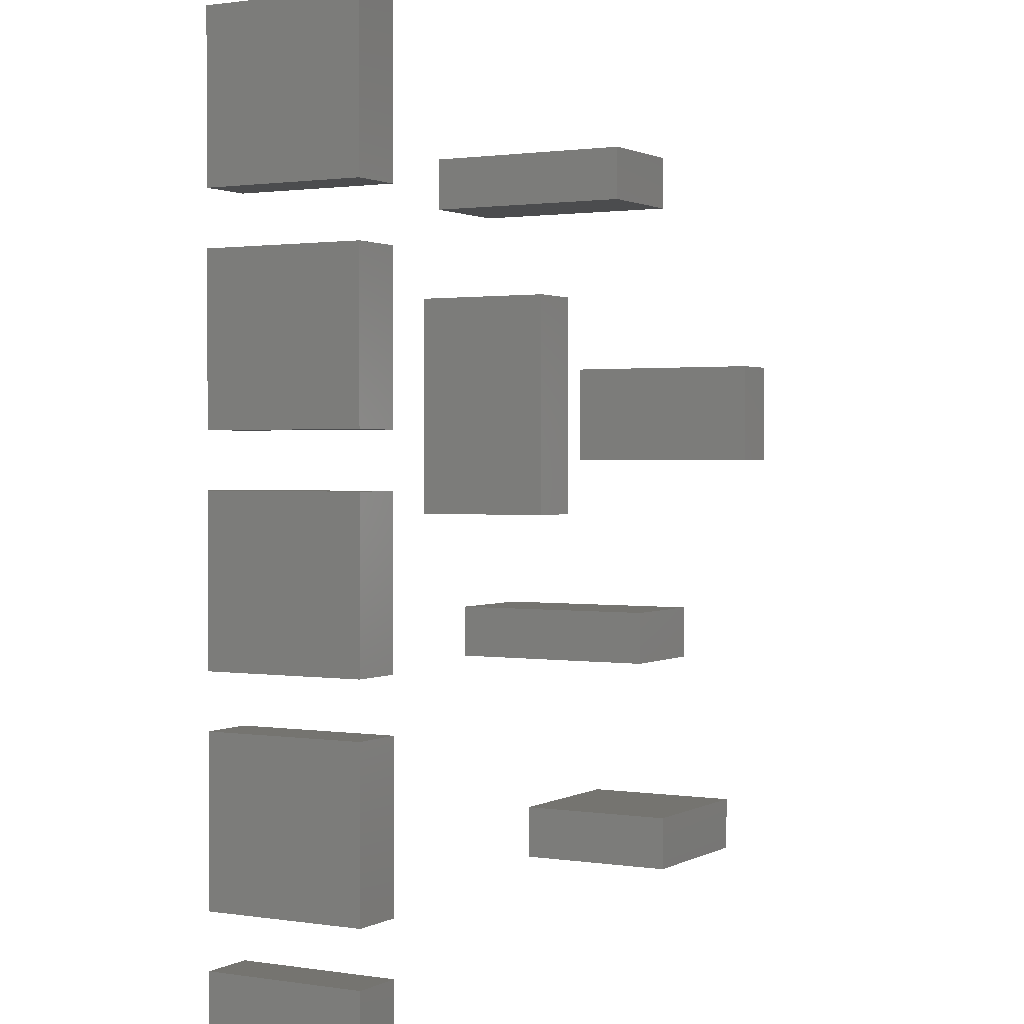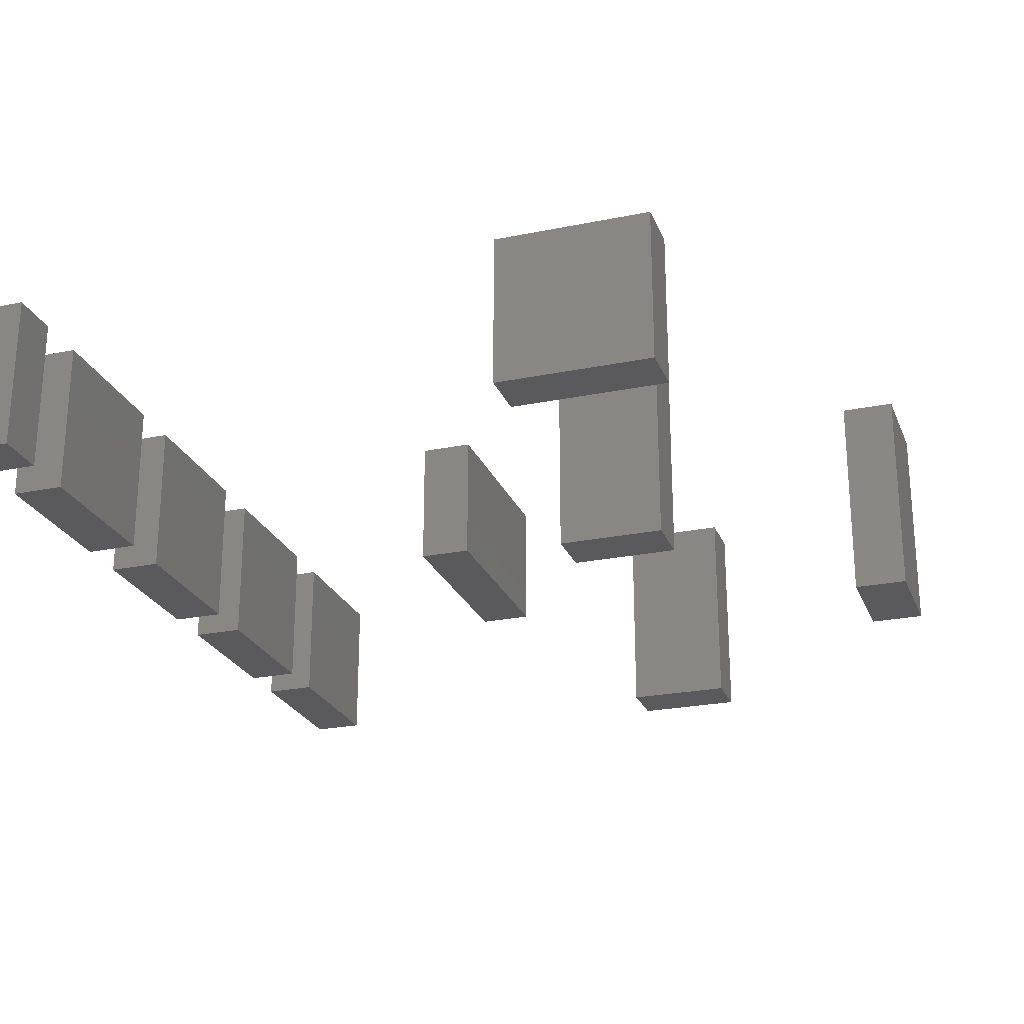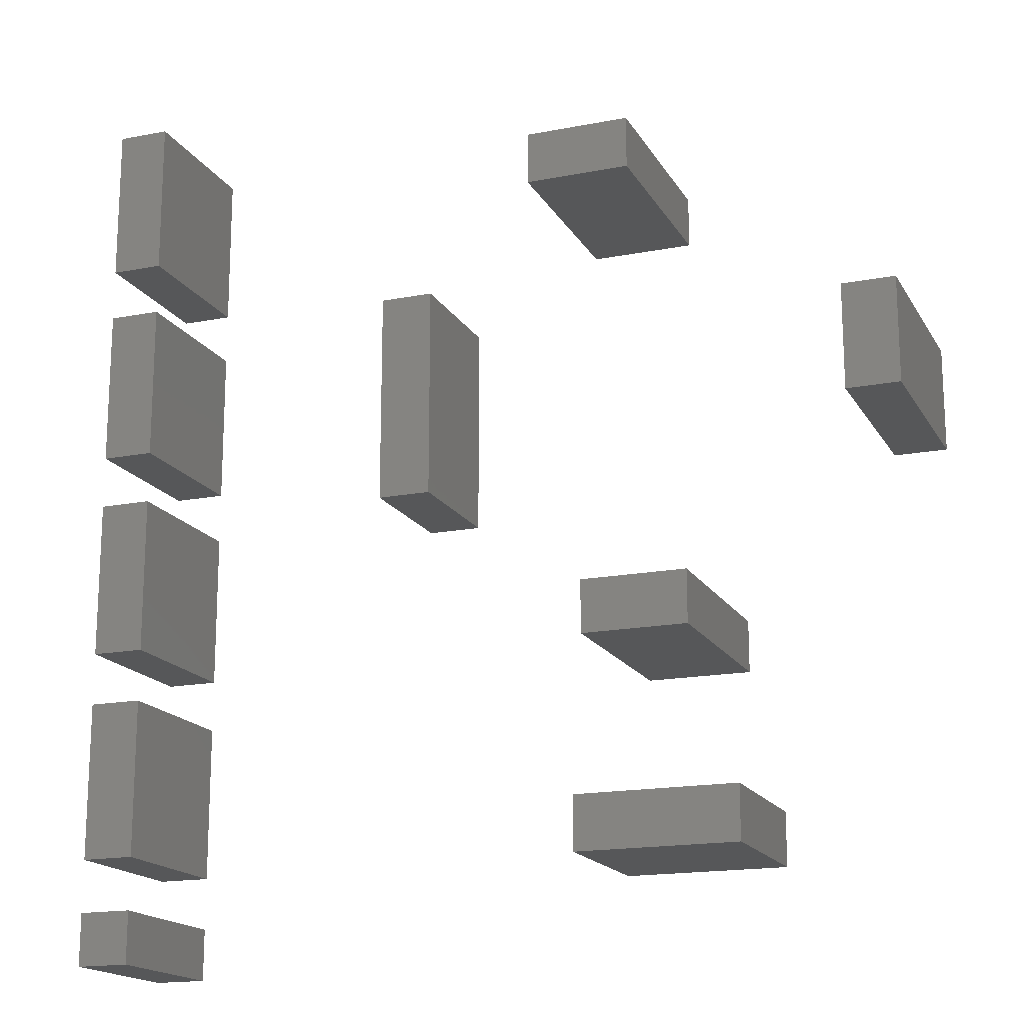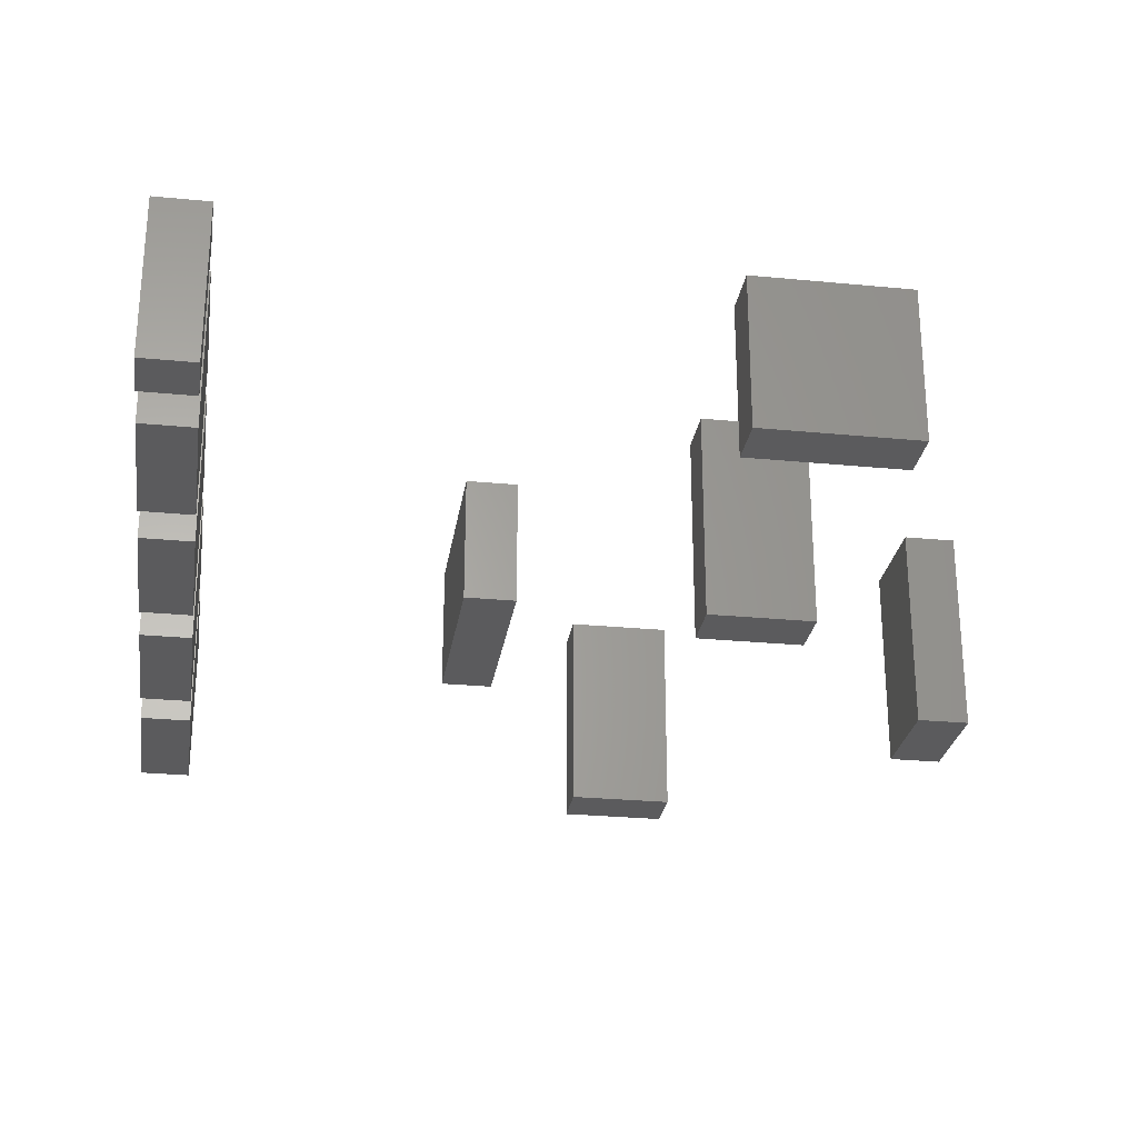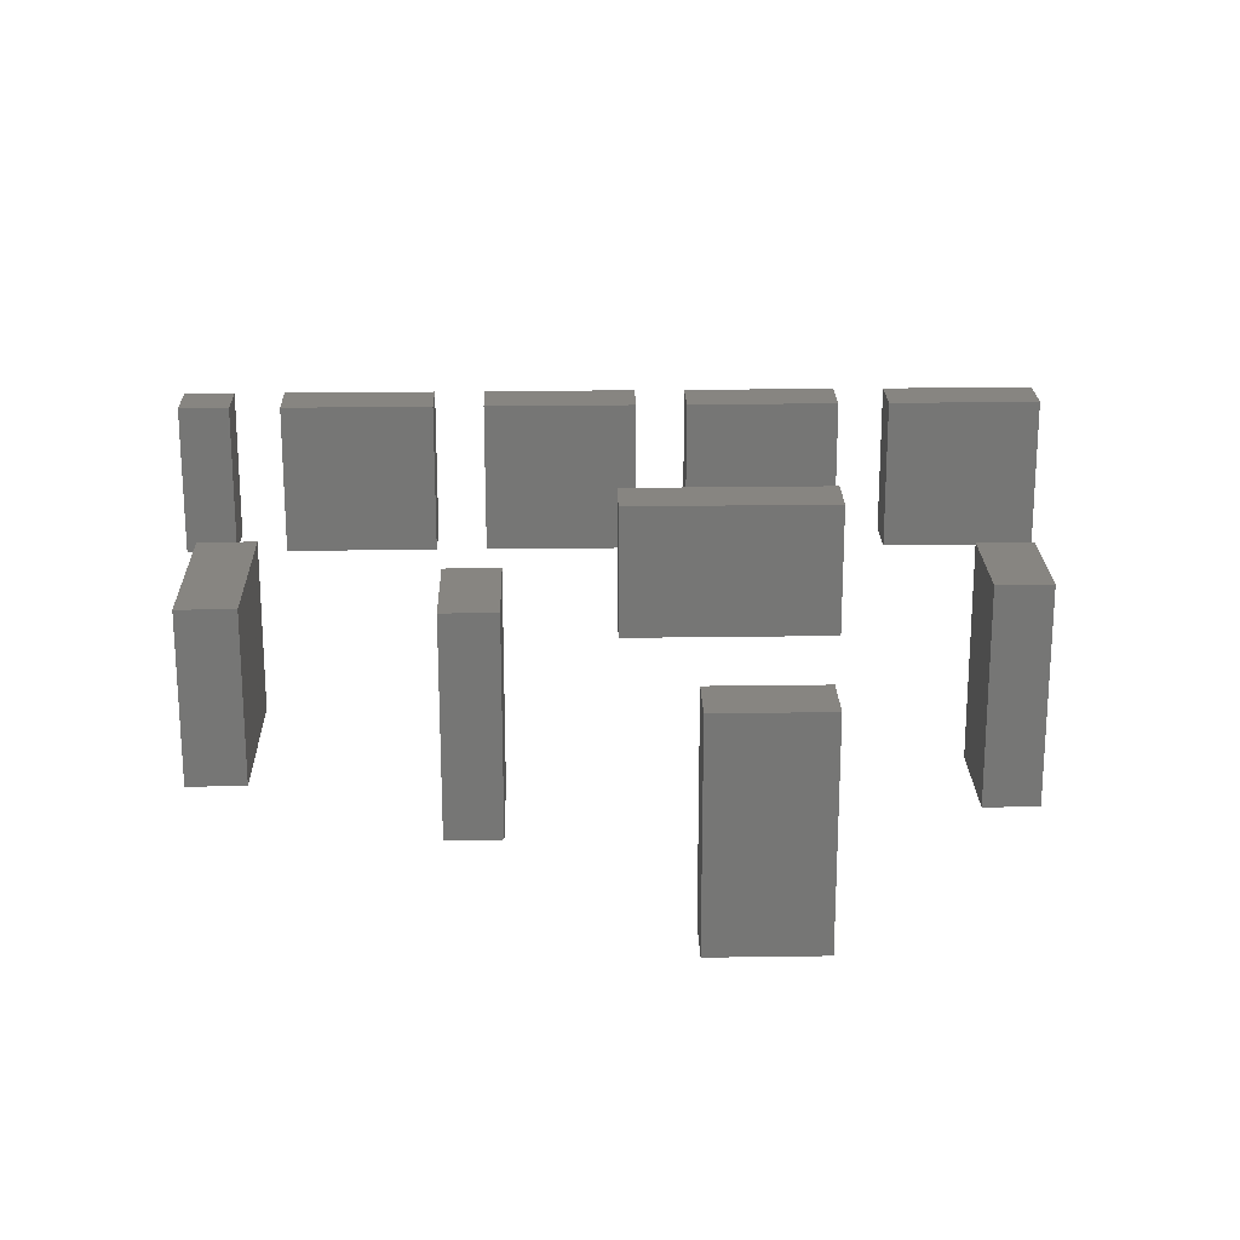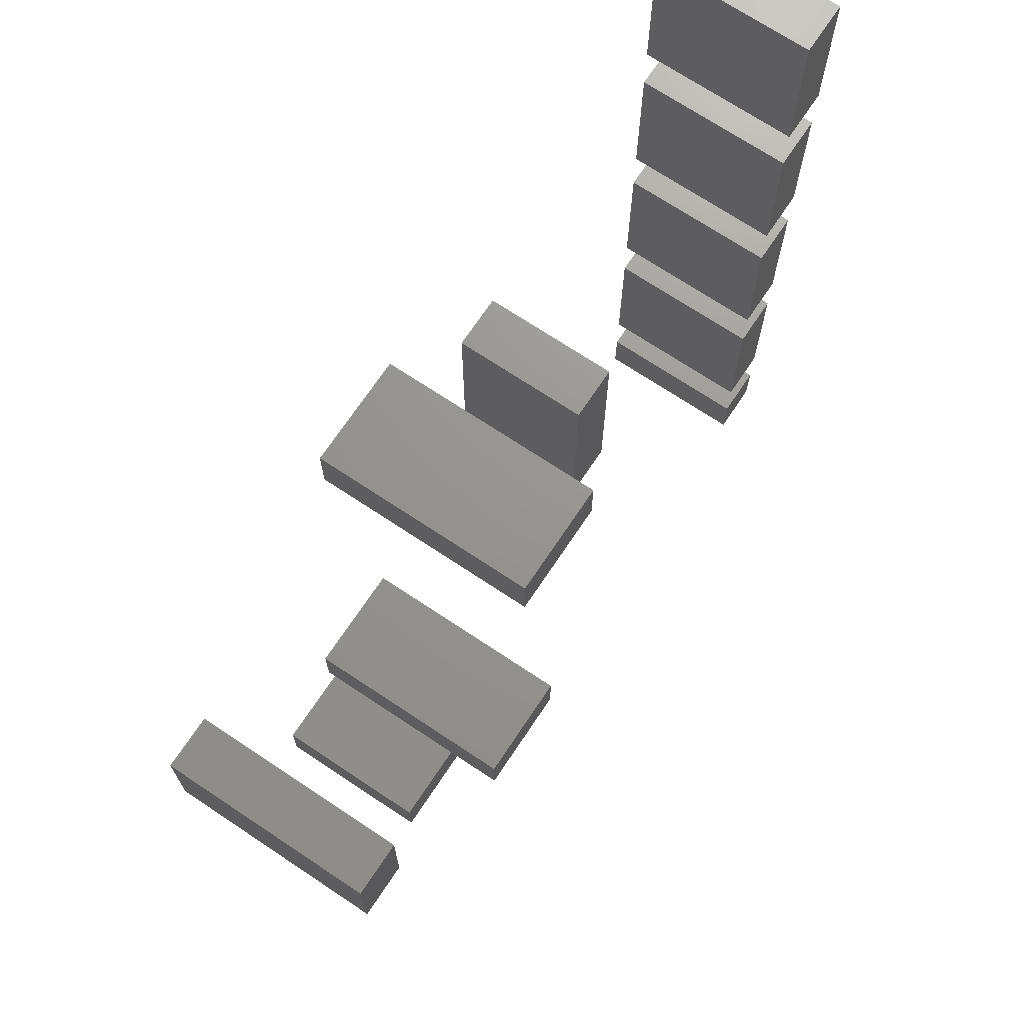
<metadata>
{"format":"stl","ext":"stl","renderer":"f3d","projection":"perspective","resolution":1024,"background":"white","views":[{"elev":1.3,"azim":-60.4,"up":"+Y"},{"elev":-24.4,"azim":18.6,"up":"+Z"},{"elev":-17.2,"azim":21.2,"up":"+Y"},{"elev":-26.9,"azim":-8.6,"up":"+Z"},{"elev":21.9,"azim":88.5,"up":"+Z"},{"elev":70.7,"azim":123.7,"up":"+Y"}]}
</metadata>
<code>
# stl→obj: 80 verts, 120 faces
v -1 -2.5 4
v -1 -1.5 0
v -1 -2.5 0
v -1 -1.5 4
v 1 -2.5 4
v 1 -2.5 0
v 1 -1.5 4
v 1 -1.5 0
v -5 4.5 4
v -4 4.5 1.5
v -5 4.5 1.5
v -4 4.5 4
v -5 0.5 4
v -5 0.5 1.5
v -4 0.5 4
v -4 0.5 1.5
v -11 9 4
v -10 9 1
v -11 9 1
v -10 9 4
v -11 6 4
v -11 6 1
v -10 6 4
v -10 6 1
v -11 5 4
v -10 5 1
v -11 5 1
v -10 5 4
v -11 2 4
v -11 2 1
v -10 2 4
v -10 2 1
v -11 1 4
v -10 1 1
v -11 1 1
v -10 1 4
v -11 -2 4
v -11 -2 1
v -10 -2 4
v -10 -2 1
v -11 -3 4
v -10 -3 1
v -11 -3 1
v -10 -3 4
v -11 -6 4
v -11 -6 1
v -10 -6 4
v -10 -6 1
v -11 -7 4
v -10 -7 1
v -11 -7 1
v -10 -7 4
v -11 -8 4
v -11 -8 1
v -10 -8 4
v -10 -8 1
v -2 6.5 4
v -2 7.5 0
v -2 6.5 0
v -2 7.5 4
v 0 6.5 4
v 0 6.5 0
v 0 7.5 4
v 0 7.5 0
v -1 -6.5 4.5
v -1 -5.5 1.5
v -1 -6.5 1.5
v -1 -5.5 4.5
v 2 -6.5 4.5
v 2 -6.5 1.5
v 2 -5.5 4.5
v 2 -5.5 1.5
v 4 3.5 4
v 5 3.5 0
v 4 3.5 0
v 5 3.5 4
v 4 1.5 4
v 4 1.5 0
v 5 1.5 4
v 5 1.5 0
f 1 2 3
f 1 4 2
f 5 3 6
f 5 1 3
f 7 4 1
f 7 1 5
f 7 8 2
f 7 2 4
f 8 3 2
f 8 6 3
f 5 6 8
f 5 8 7
f 9 10 11
f 9 12 10
f 13 11 14
f 13 9 11
f 15 12 9
f 15 9 13
f 15 16 10
f 15 10 12
f 16 11 10
f 16 14 11
f 13 14 16
f 13 16 15
f 17 18 19
f 17 20 18
f 21 19 22
f 21 17 19
f 23 20 17
f 23 17 21
f 23 24 18
f 23 18 20
f 24 19 18
f 24 22 19
f 21 22 24
f 21 24 23
f 25 26 27
f 25 28 26
f 29 27 30
f 29 25 27
f 31 28 25
f 31 25 29
f 31 32 26
f 31 26 28
f 32 27 26
f 32 30 27
f 29 30 32
f 29 32 31
f 33 34 35
f 33 36 34
f 37 35 38
f 37 33 35
f 39 36 33
f 39 33 37
f 39 40 34
f 39 34 36
f 40 35 34
f 40 38 35
f 37 38 40
f 37 40 39
f 41 42 43
f 41 44 42
f 45 43 46
f 45 41 43
f 47 44 41
f 47 41 45
f 47 48 42
f 47 42 44
f 48 43 42
f 48 46 43
f 45 46 48
f 45 48 47
f 49 50 51
f 49 52 50
f 53 51 54
f 53 49 51
f 55 52 49
f 55 49 53
f 55 56 50
f 55 50 52
f 56 51 50
f 56 54 51
f 53 54 56
f 53 56 55
f 57 58 59
f 57 60 58
f 61 59 62
f 61 57 59
f 63 60 57
f 63 57 61
f 63 64 58
f 63 58 60
f 64 59 58
f 64 62 59
f 61 62 64
f 61 64 63
f 65 66 67
f 65 68 66
f 69 67 70
f 69 65 67
f 71 68 65
f 71 65 69
f 71 72 66
f 71 66 68
f 72 67 66
f 72 70 67
f 69 70 72
f 69 72 71
f 73 74 75
f 73 76 74
f 77 75 78
f 77 73 75
f 79 76 73
f 79 73 77
f 79 80 74
f 79 74 76
f 80 75 74
f 80 78 75
f 77 78 80
f 77 80 79

</code>
